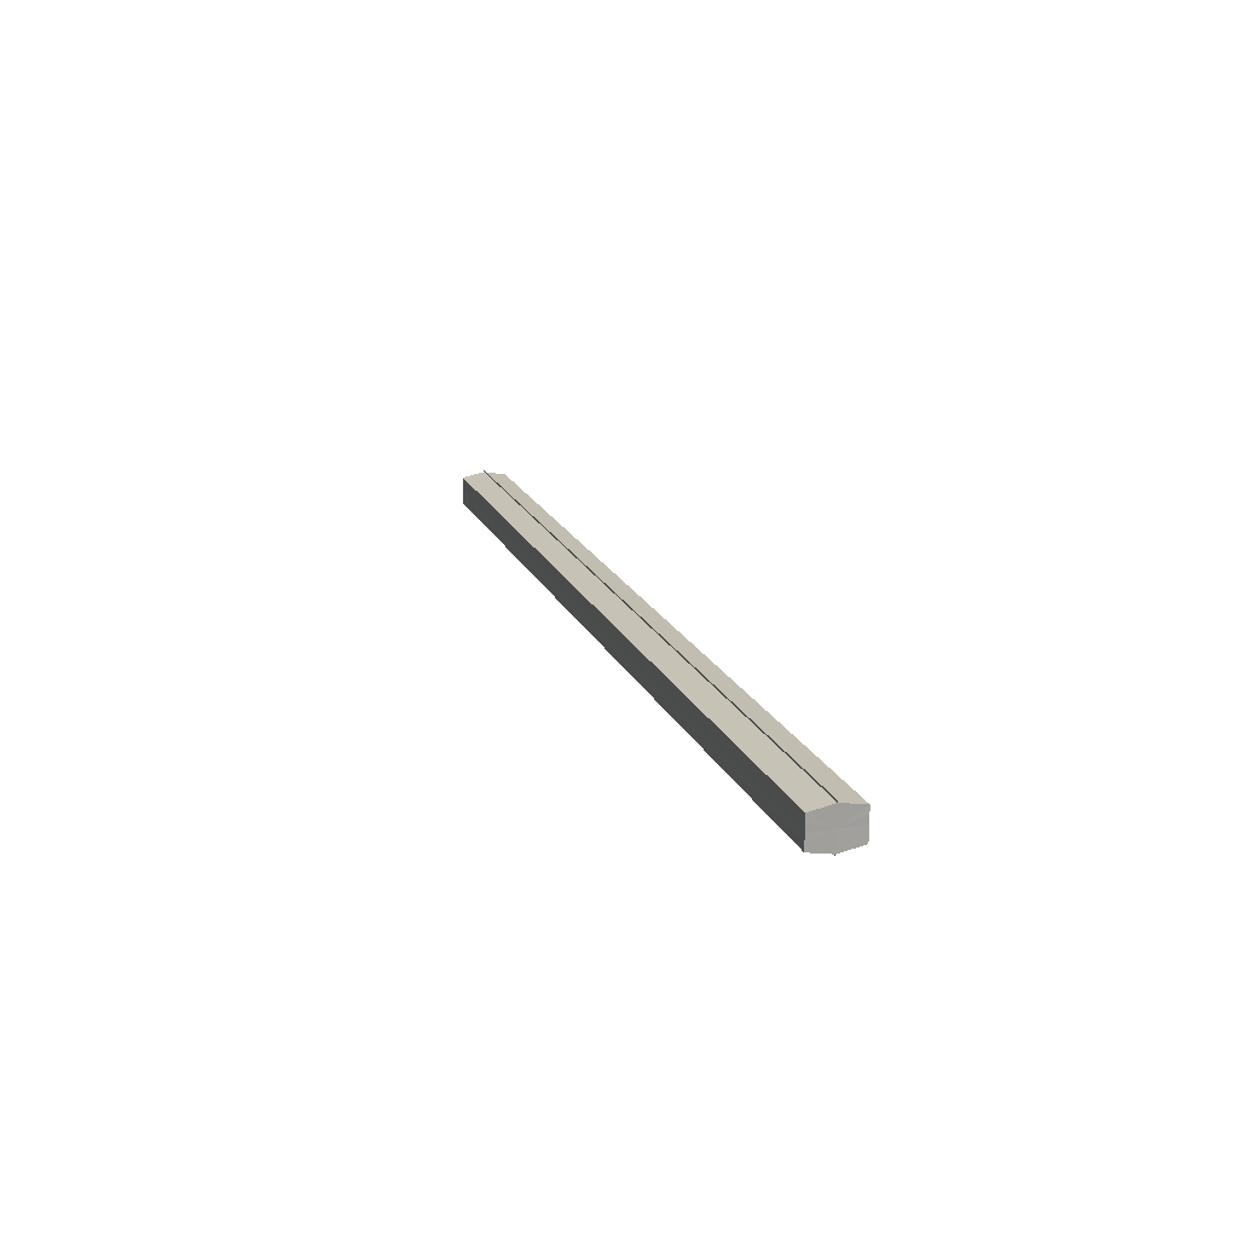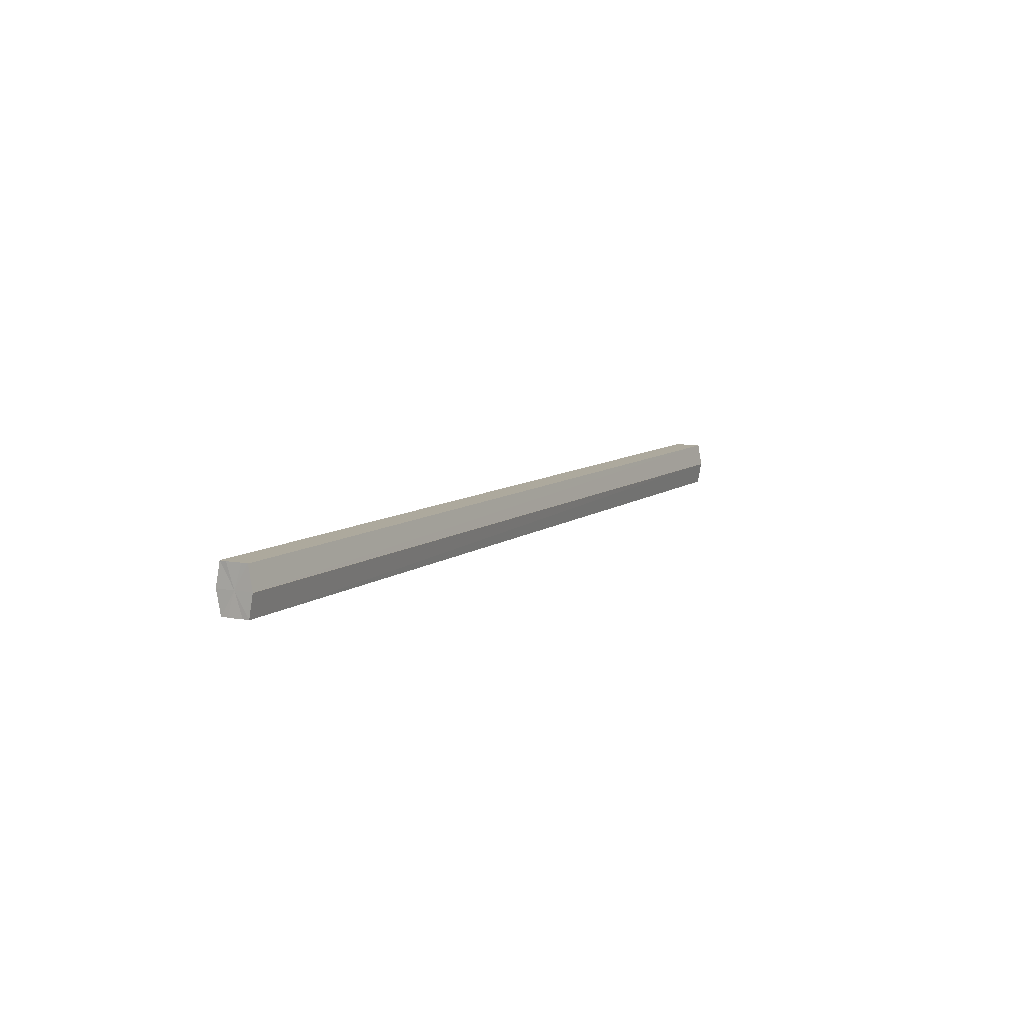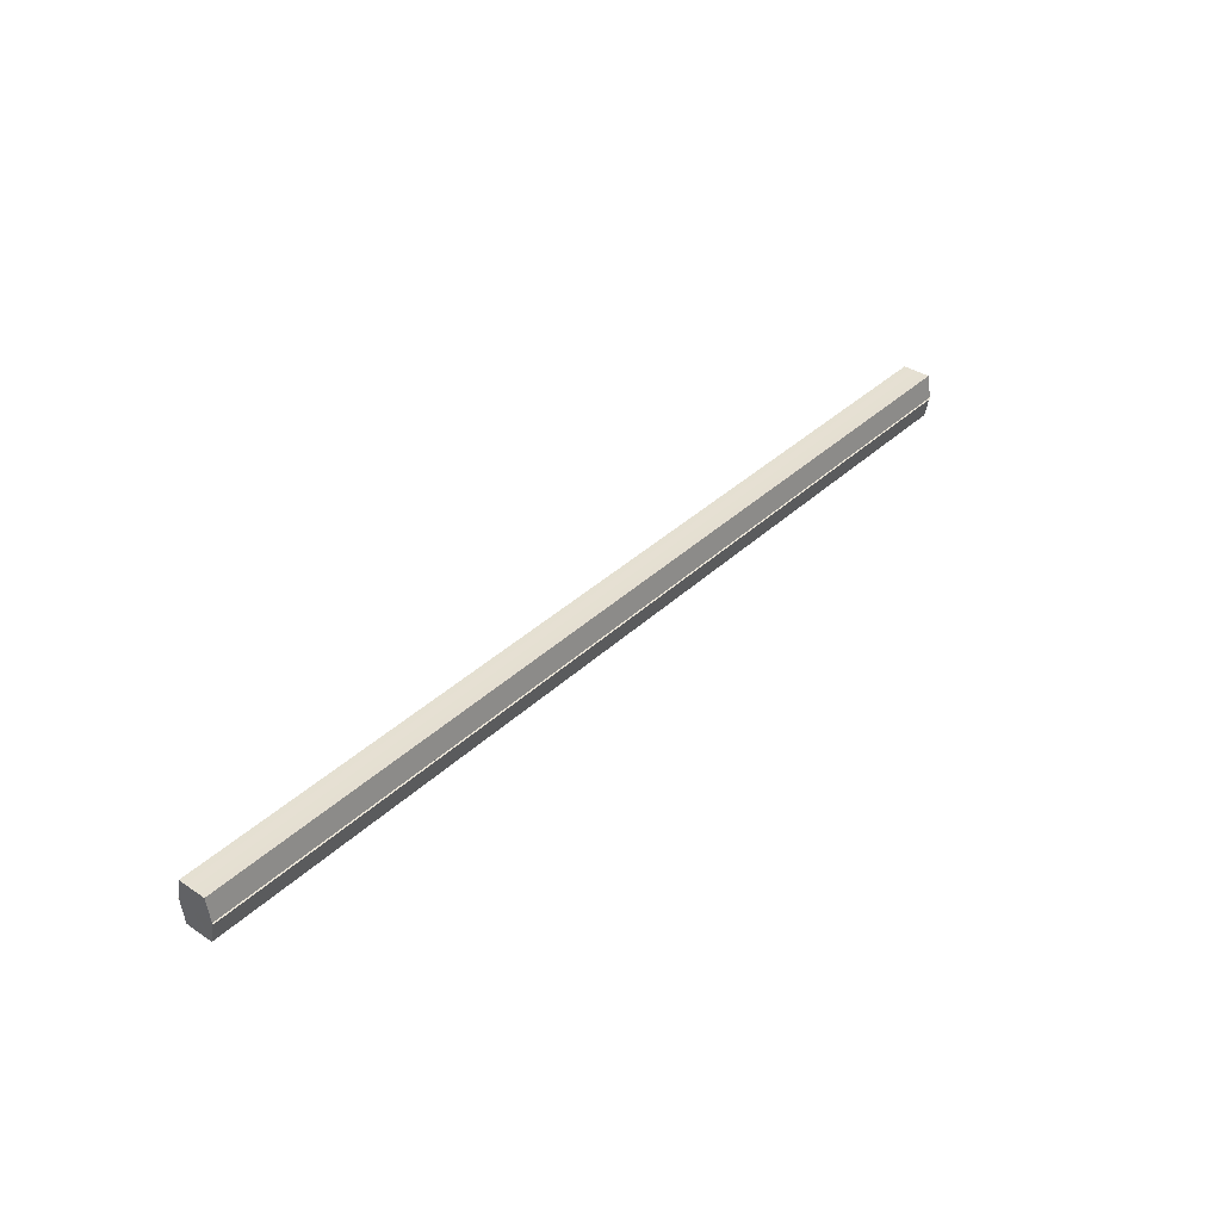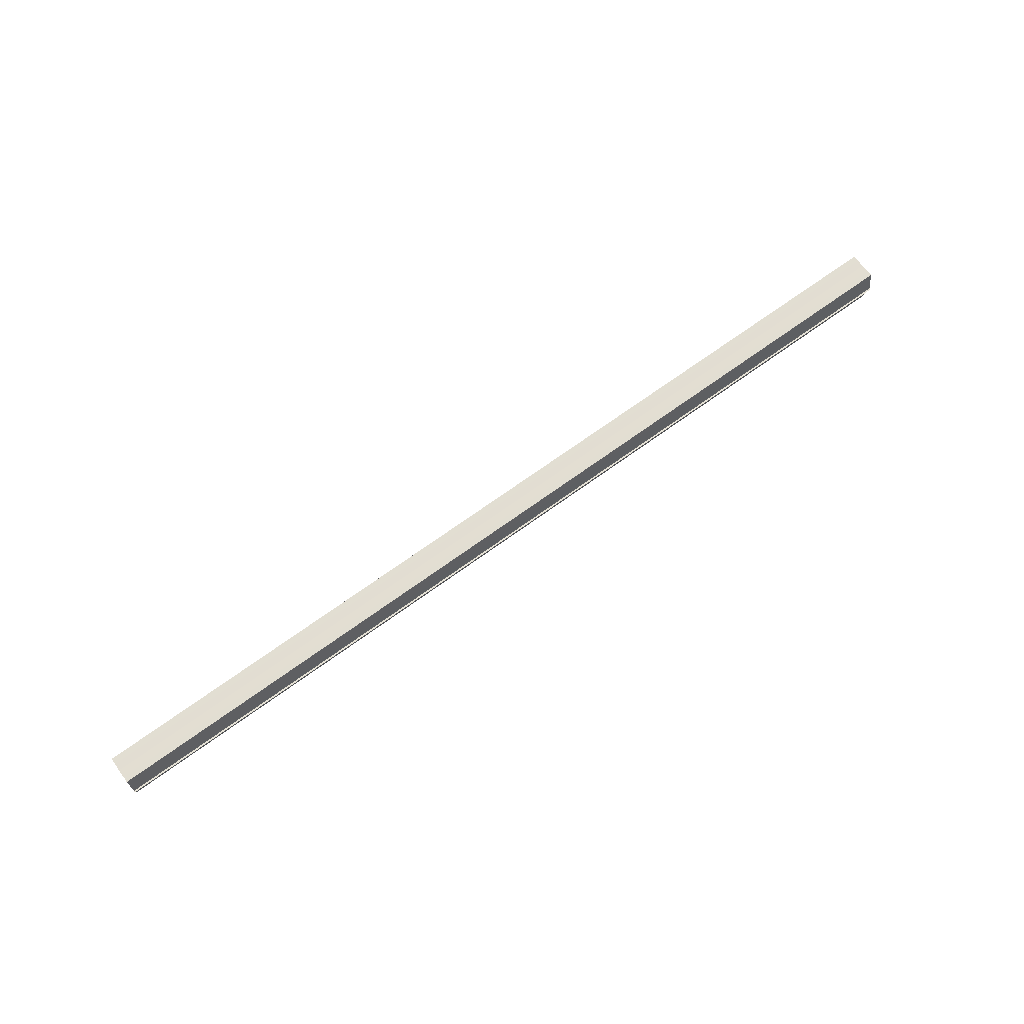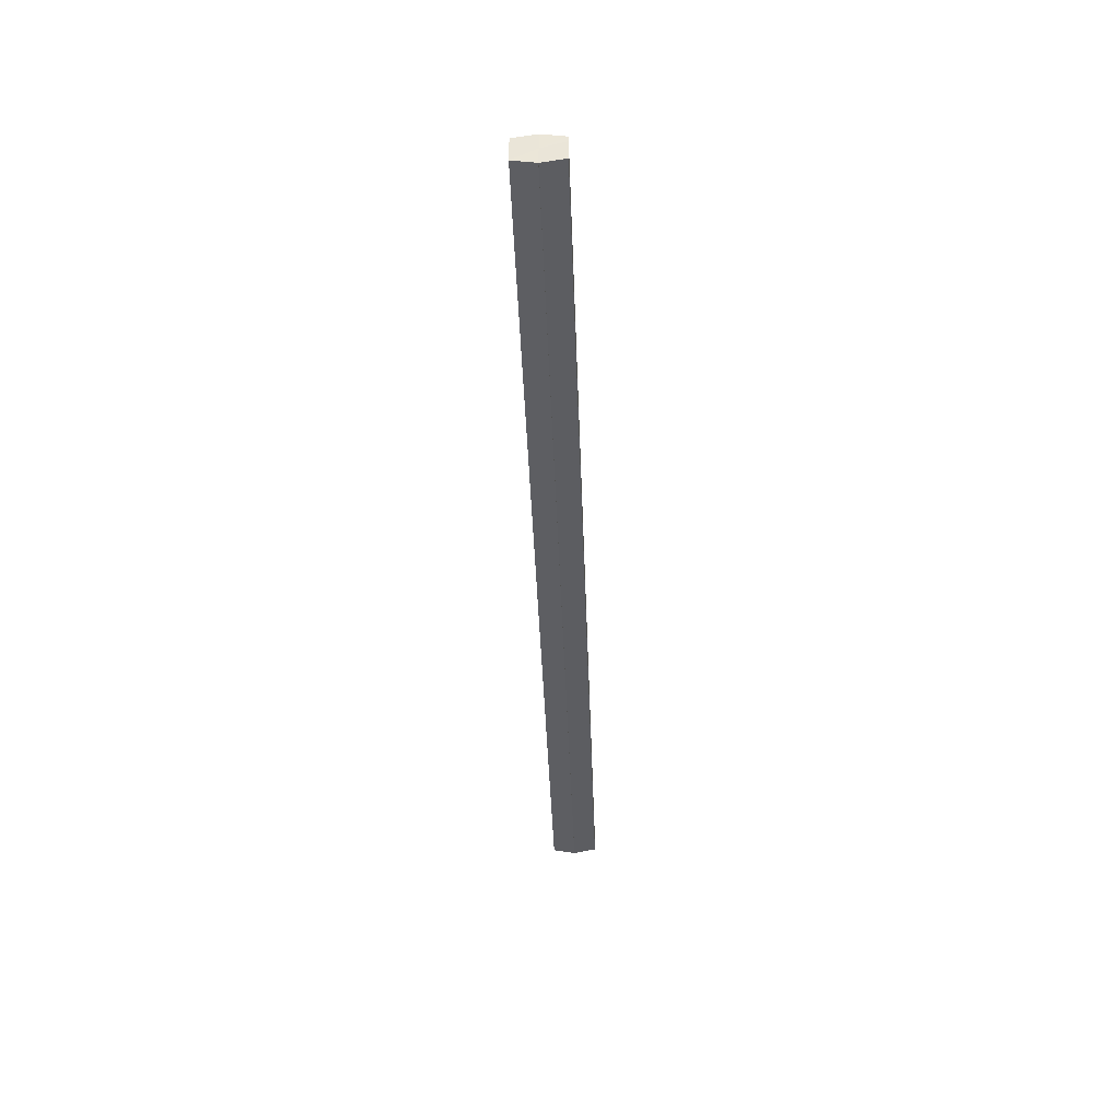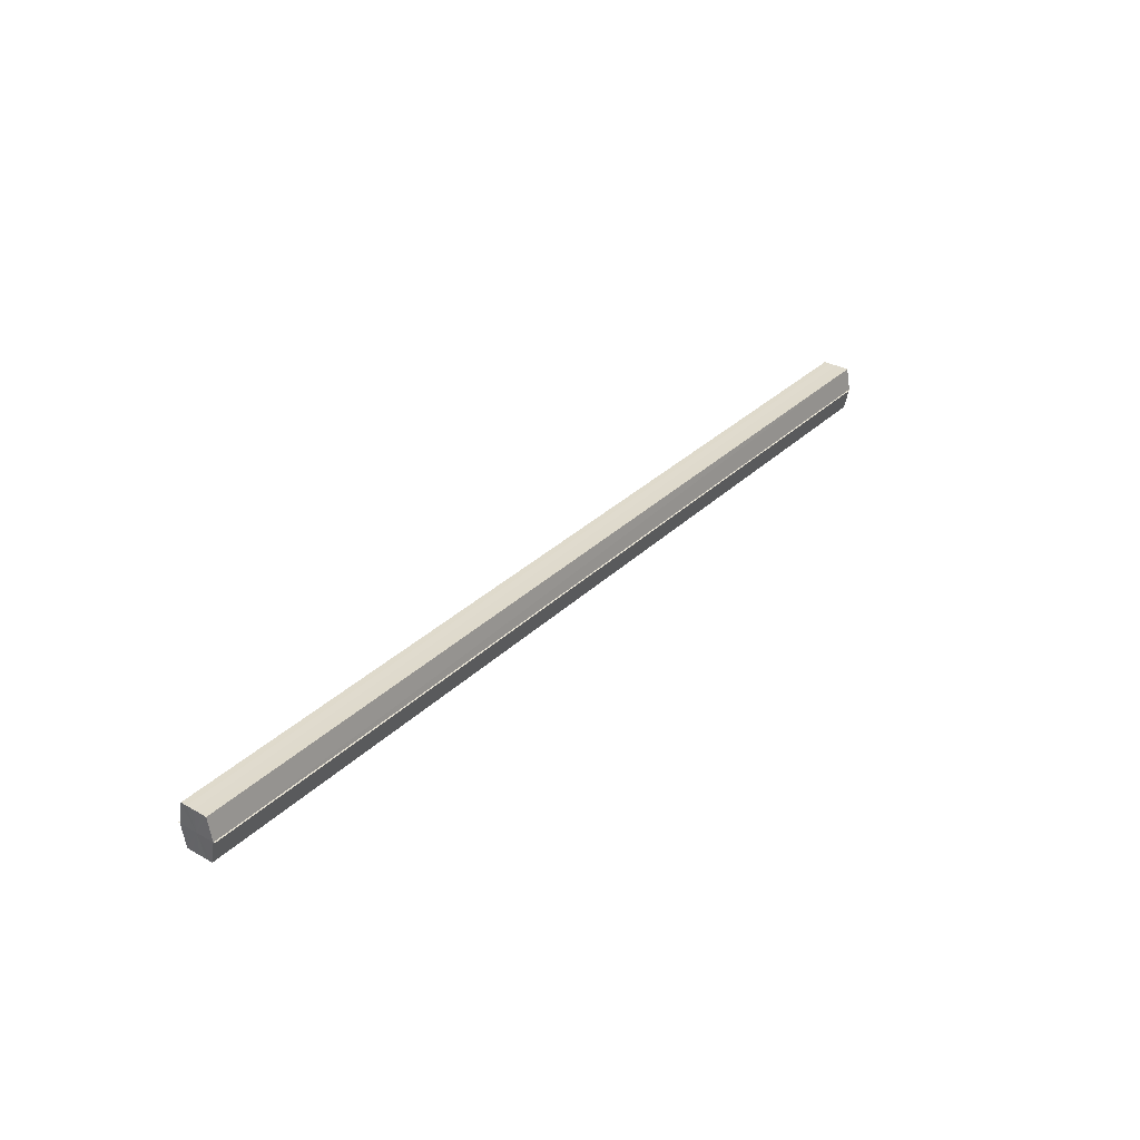
<metadata>
{"format":"obj","ext":"obj","renderer":"f3d","projection":"perspective","resolution":1024,"background":"white","views":[{"elev":17.9,"azim":-107.7,"up":"+Z"},{"elev":8.7,"azim":118.3,"up":"+Y"},{"elev":38.0,"azim":130.4,"up":"+Y"},{"elev":68.2,"azim":-36.2,"up":"+Y"},{"elev":-42.2,"azim":-88.0,"up":"+Z"},{"elev":33.0,"azim":127.8,"up":"+Y"}]}
</metadata>
<code>
o 366
v 2229 1869 15.94
v 2229 1869 15.94
v 2228 1869 15.94
v 2229 1869 15.94
v 2228 1869 15.94
v 2229 1869 15.94
v 2228 1869 15.94
v 2229 1869 15.95
v 2228 1869 15.95
v 2229 1869 15.95
v 2228 1869 15.95
v 2229 1869 15.95
v 2228 1869 15.95
v 2229 1869 15.95
v 2228 1869 15.95
v 2229 1869 15.96
v 2229 1869 15.96
v 2228 1869 15.96
v 2229 1869 15.95
v 2228 1869 15.95
v 2229 1869 15.95
v 2228 1869 15.95
v 2229 1869 15.95
v 2228 1869 15.95
v 2229 1869 15.94
v 2228 1869 15.94
v 2229 1869 15.94
v 2228 1869 15.94
v 2229 1869 15.94
v 2228 1869 15.94
v 2229 1869 15.95
v 2229 1869 15.94
v 2229 1869 15.94
v 2229 1869 15.94
v 2229 1869 15.95
v 2229 1869 15.94
v 2229 1869 15.95
v 2229 1869 15.95
v 2229 1869 15.95
v 2229 1869 15.95
v 2229 1869 15.95
v 2229 1869 15.95
v 2228 1869 15.95
v 2228 1869 15.95
v 2228 1869 15.96
v 2228 1869 15.95
v 2229 1869 15.95
v 2229 1869 15.96
v 2229 1869 15.95
v 2228 1869 15.95
v 2229 1869 15.95
v 2229 1869 15.95
v 2228 1869 15.95
v 2228 1869 15.94
v 2229 1869 15.95
v 2229 1869 15.95
v 2228 1869 15.95
v 2228 1869 15.94
v 2229 1869 15.94
v 2229 1869 15.95
v 2228 1869 15.95
v 2229 1869 15.94
v 2228 1869 15.94
v 2229 1869 15.94
v 2228 1869 15.94
v 2228 1869 15.94
v 2229 1869 15.94
v 2229 1869 15.94
v 2229 1869 15.94
v 2229 1869 15.94
v 2228 1869 15.94
v 2228 1869 15.95
v 2228 1869 15.94
v 2228 1869 15.94
v 2228 1869 15.94
v 2228 1869 15.94
v 2228 1869 15.94
v 2228 1869 15.95
v 2228 1869 15.95
v 2228 1869 15.95
v 2228 1869 15.95
v 2228 1869 15.95
v 2228 1869 15.95
v 2228 1869 15.95
f 1 2 3
f 4 2 5
f 6 4 7
f 8 6 9
f 10 8 11
f 12 10 13
f 14 12 15
f 14 16 15
f 15 17 18
f 15 19 20
f 20 21 22
f 22 23 24
f 24 25 26
f 26 27 28
f 28 29 30
f 3 29 30
f 31 32 29
f 31 33 32
f 31 29 34
f 31 35 33
f 31 34 36
f 31 37 35
f 31 36 38
f 31 39 37
f 31 38 40
f 31 40 41
f 31 42 39
f 31 41 42
f 43 42 44
f 45 42 44
f 46 47 43
f 48 49 45
f 50 51 46
f 52 49 53
f 54 55 50
f 56 52 57
f 58 59 54
f 60 56 61
f 62 60 63
f 64 62 65
f 66 67 58
f 68 64 66
f 68 69 66
f 66 70 71
f 72 73 74
f 72 75 73
f 72 74 76
f 72 77 75
f 72 76 78
f 72 79 77
f 72 78 80
f 72 81 79
f 72 80 82
f 72 83 81
f 72 82 84
f 72 84 83

</code>
